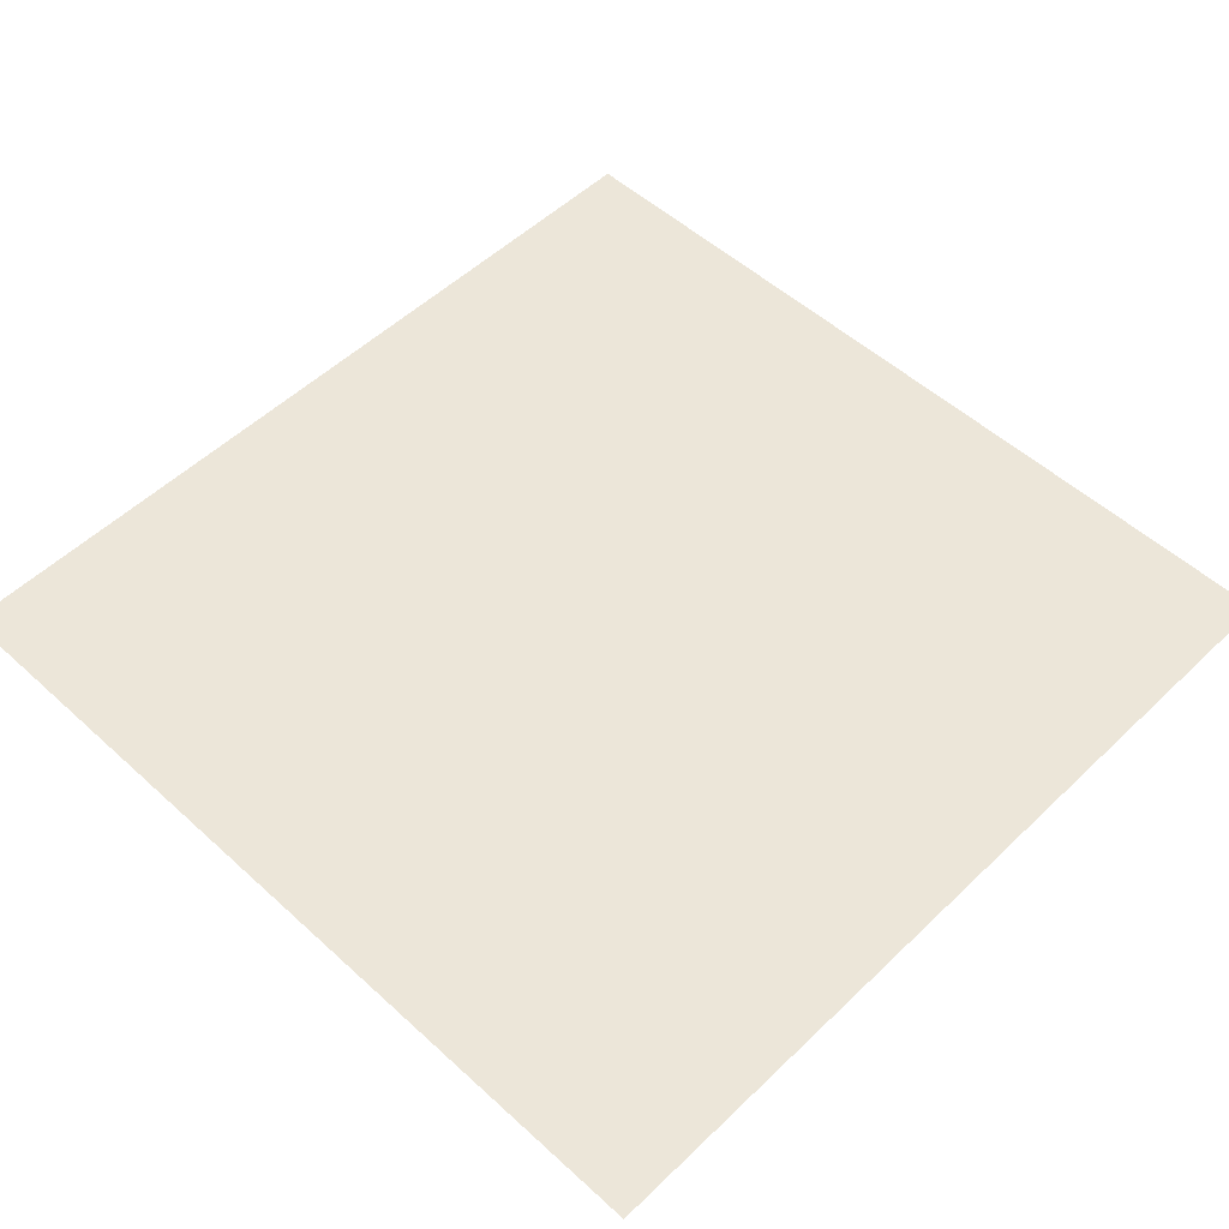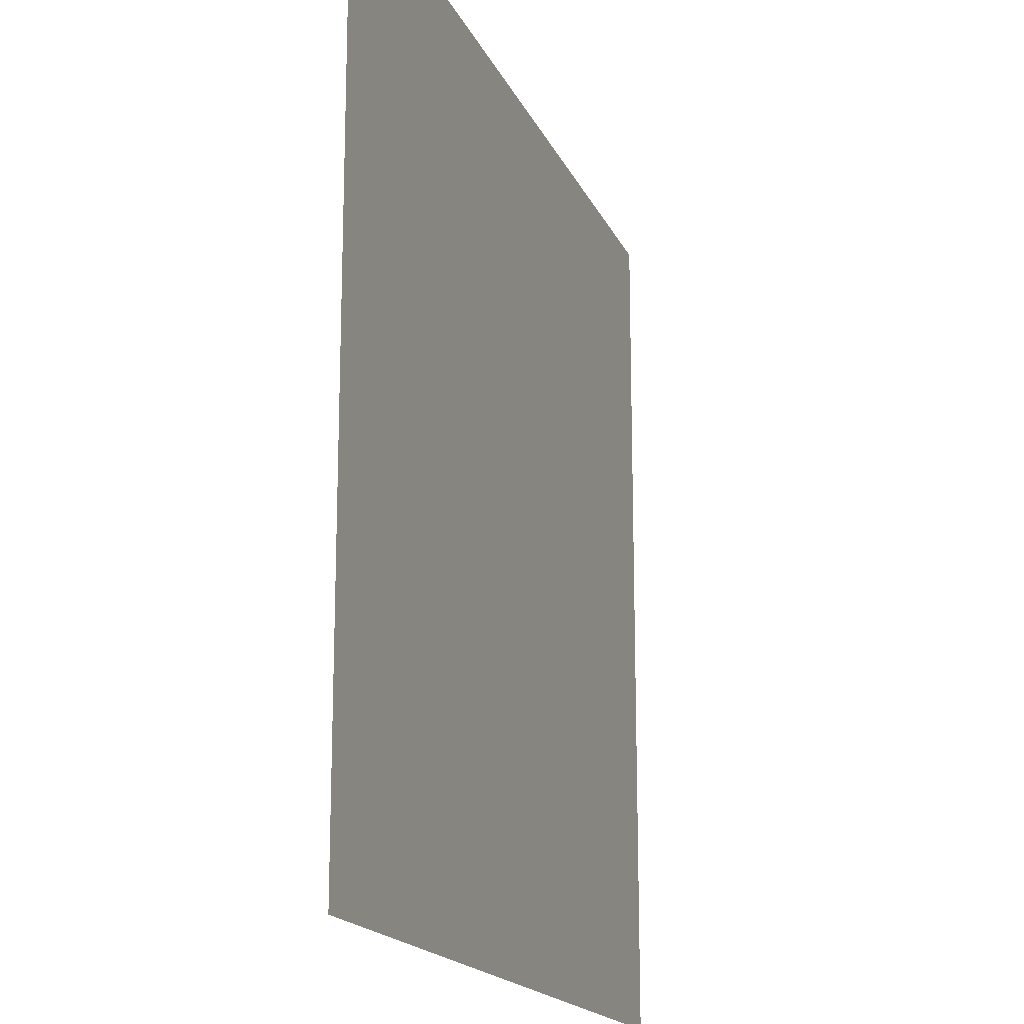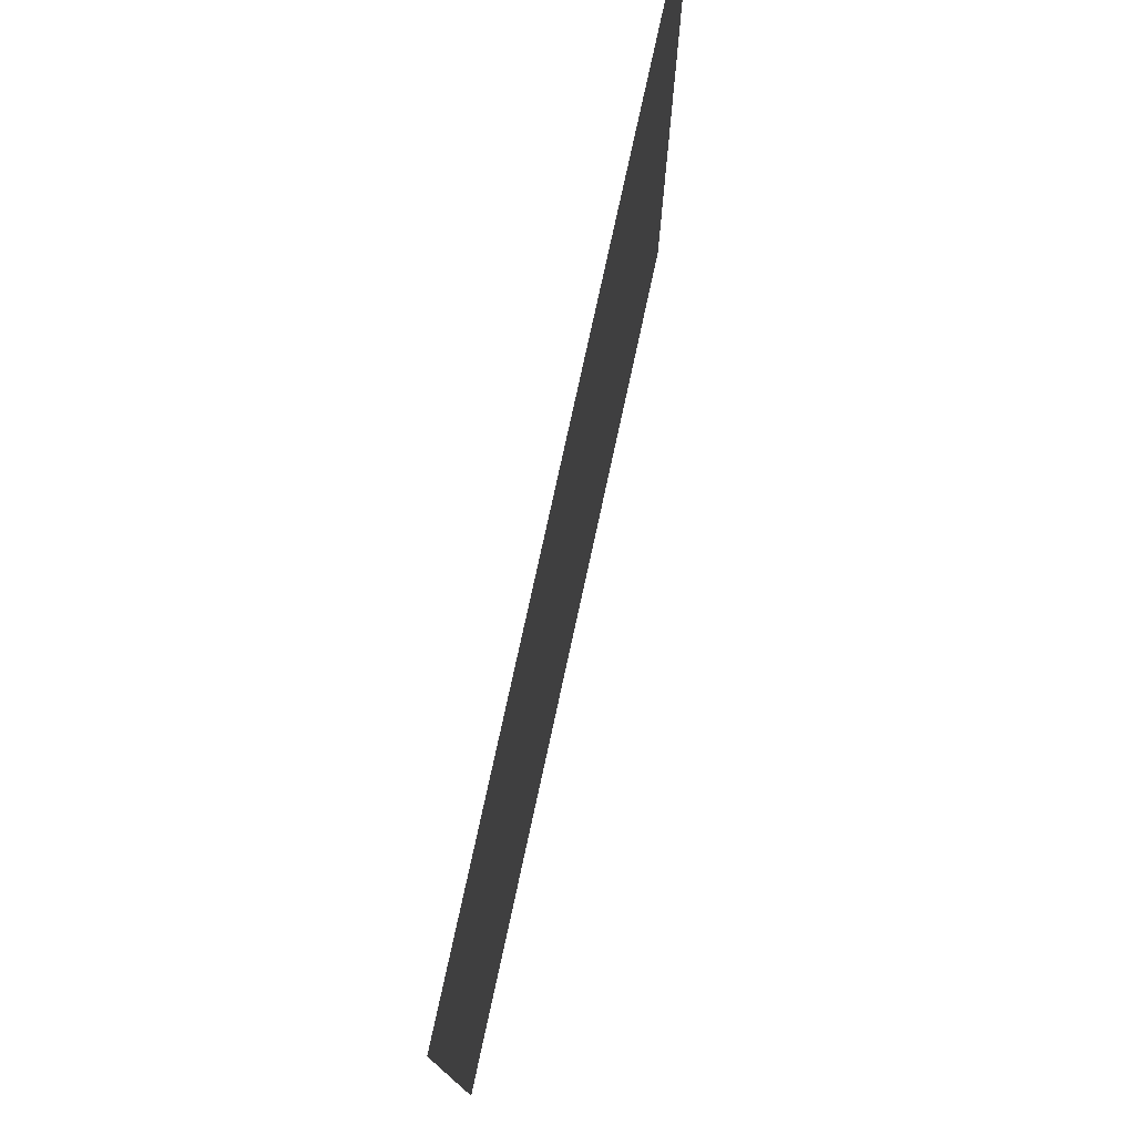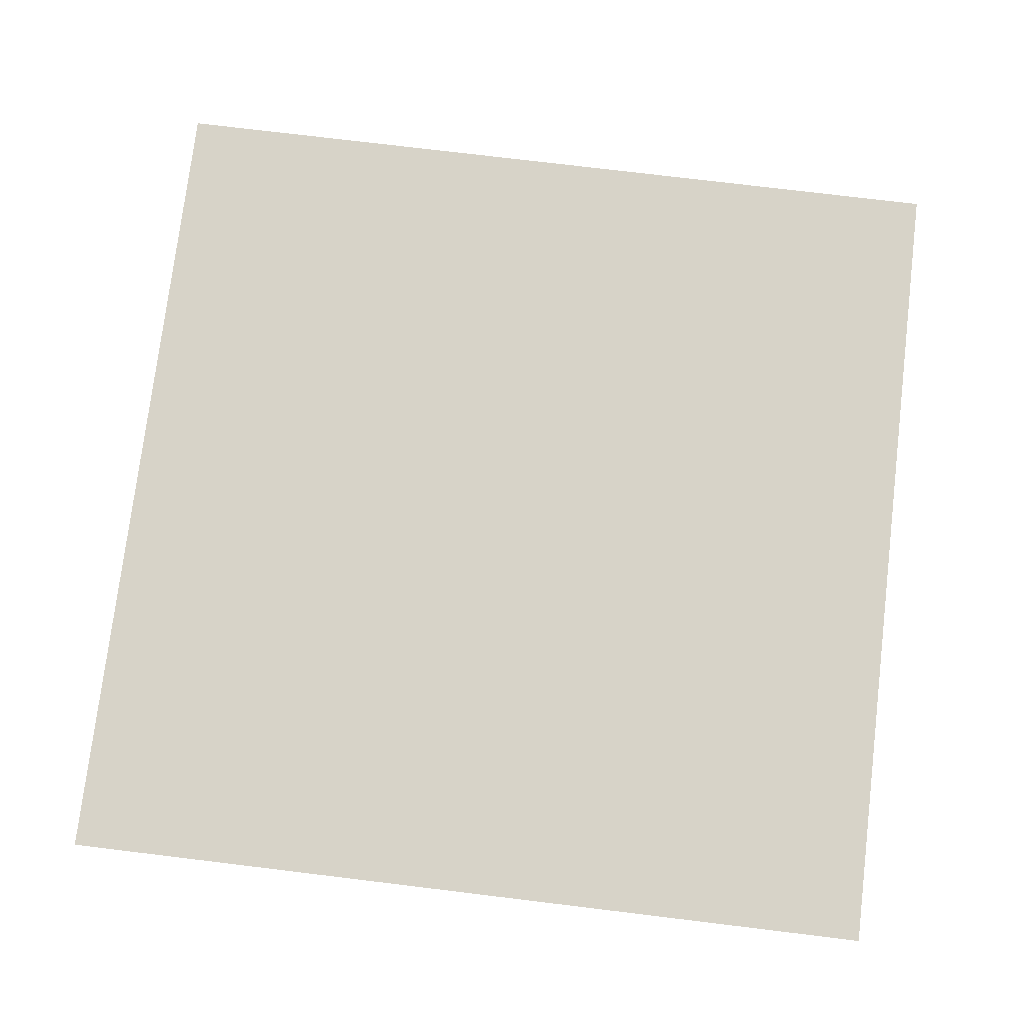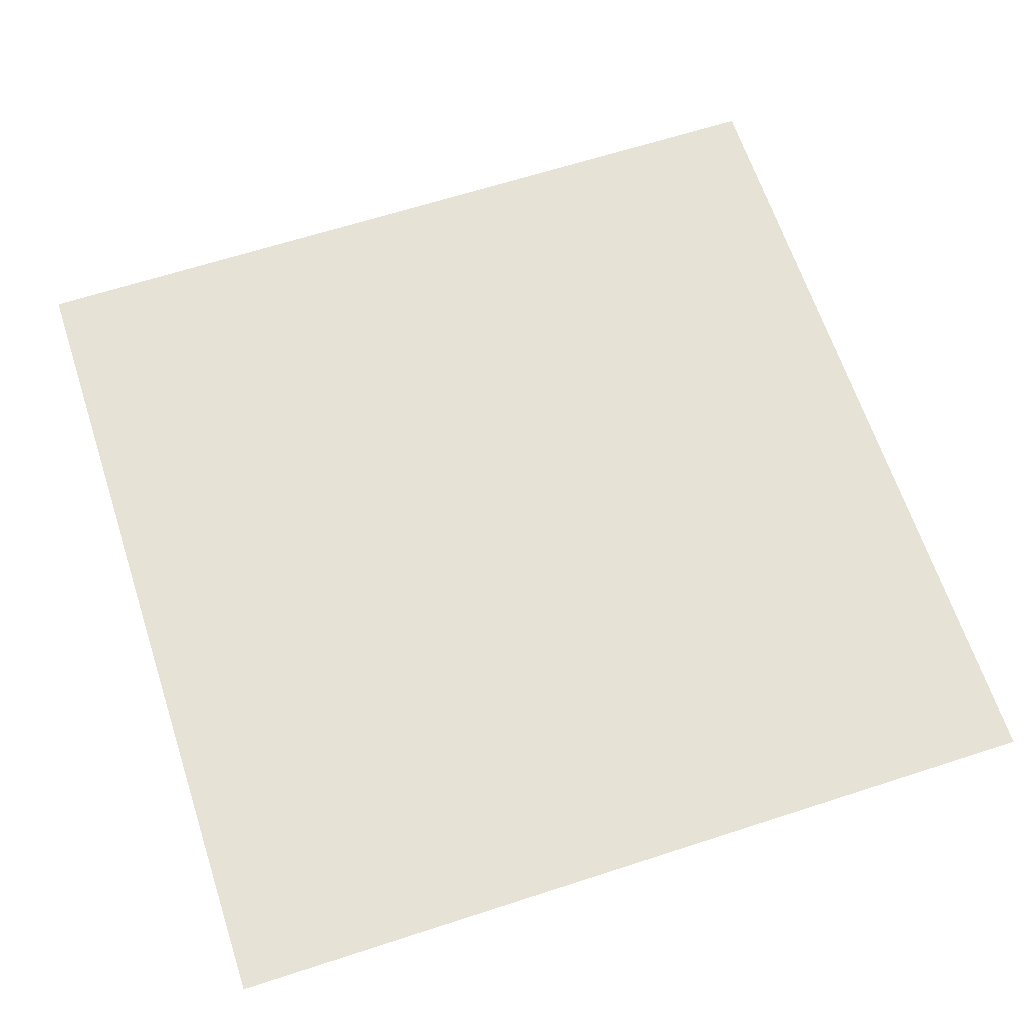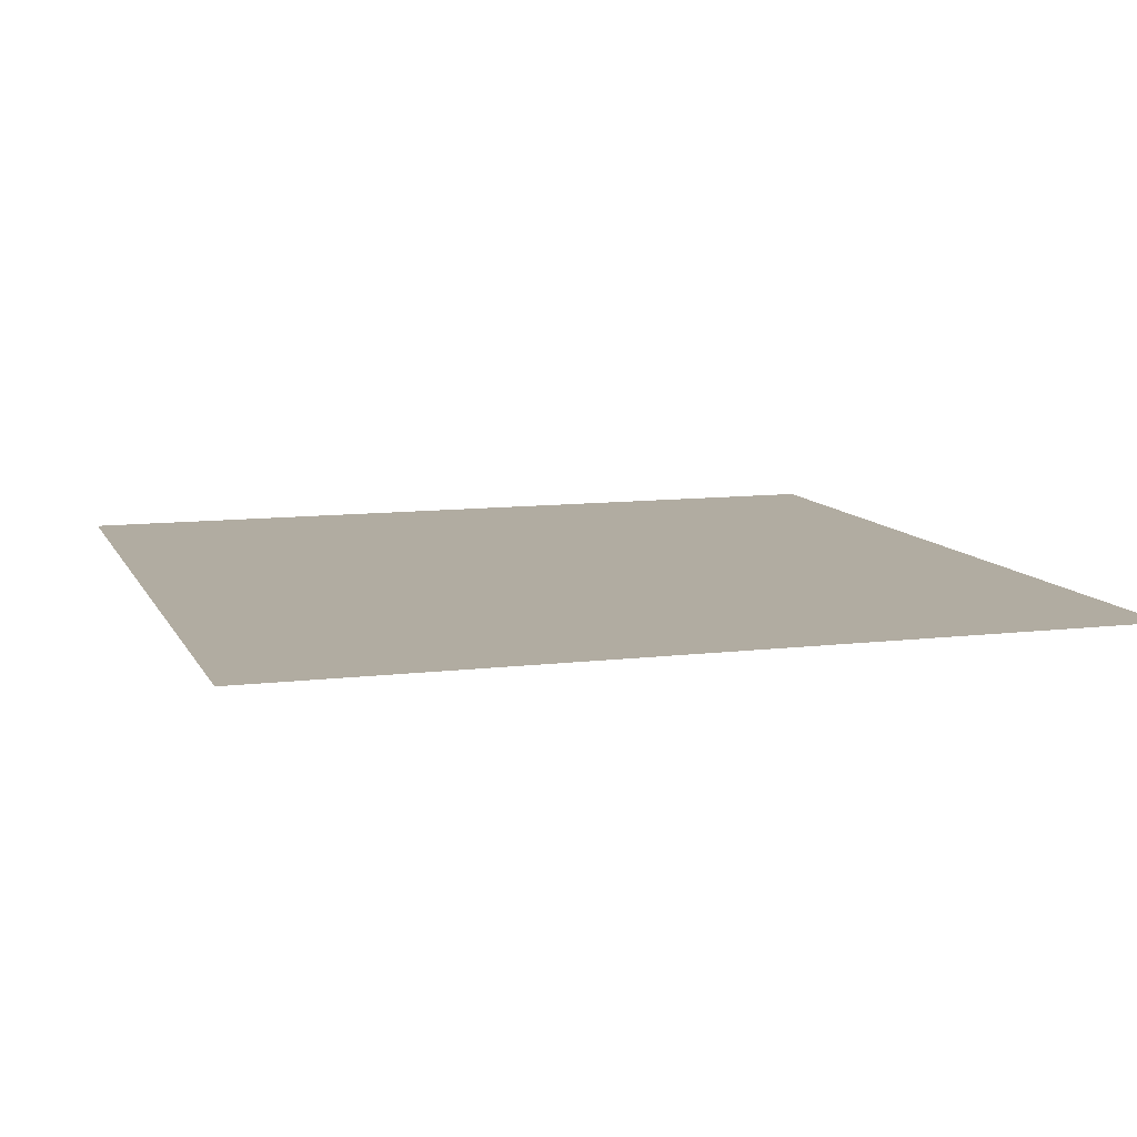
<metadata>
{"format":"obj","ext":"obj","renderer":"f3d","projection":"perspective","resolution":1024,"background":"white","views":[{"elev":52.7,"azim":-135.7,"up":"+Y"},{"elev":-17.2,"azim":-72.1,"up":"+Z"},{"elev":77.7,"azim":-77.7,"up":"+Z"},{"elev":76.0,"azim":-173.1,"up":"+Y"},{"elev":64.5,"azim":-18.1,"up":"+Y"},{"elev":10.0,"azim":162.5,"up":"+Y"}]}
</metadata>
<code>
v 3 -5.594e-06 3
v 7.731e-06 -5.233e-06 4.633e-06
v 7.727e-06 -5.63e-06 3
v 3 -5.27e-06 5.42e-06
g floor_3x3m_3_10175_959
f 1 3 2
f 2 4 1

</code>
